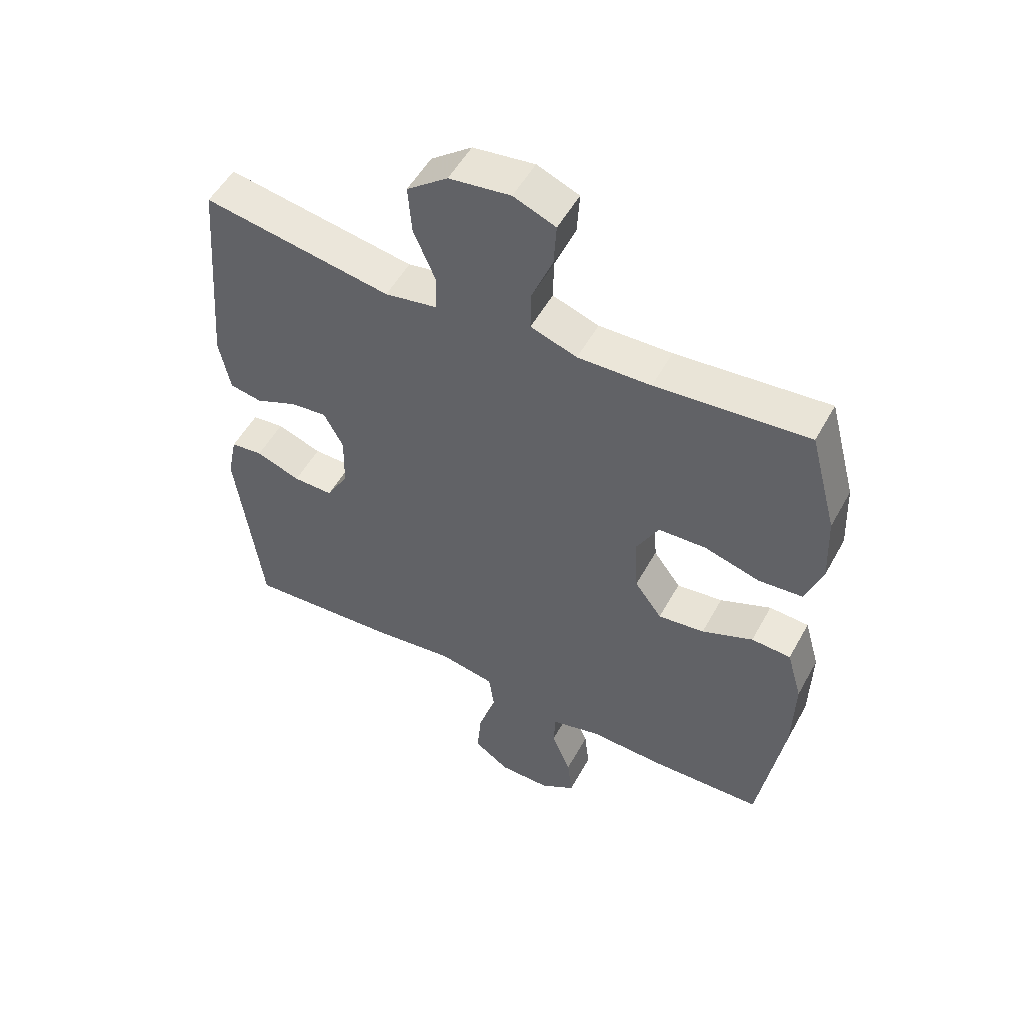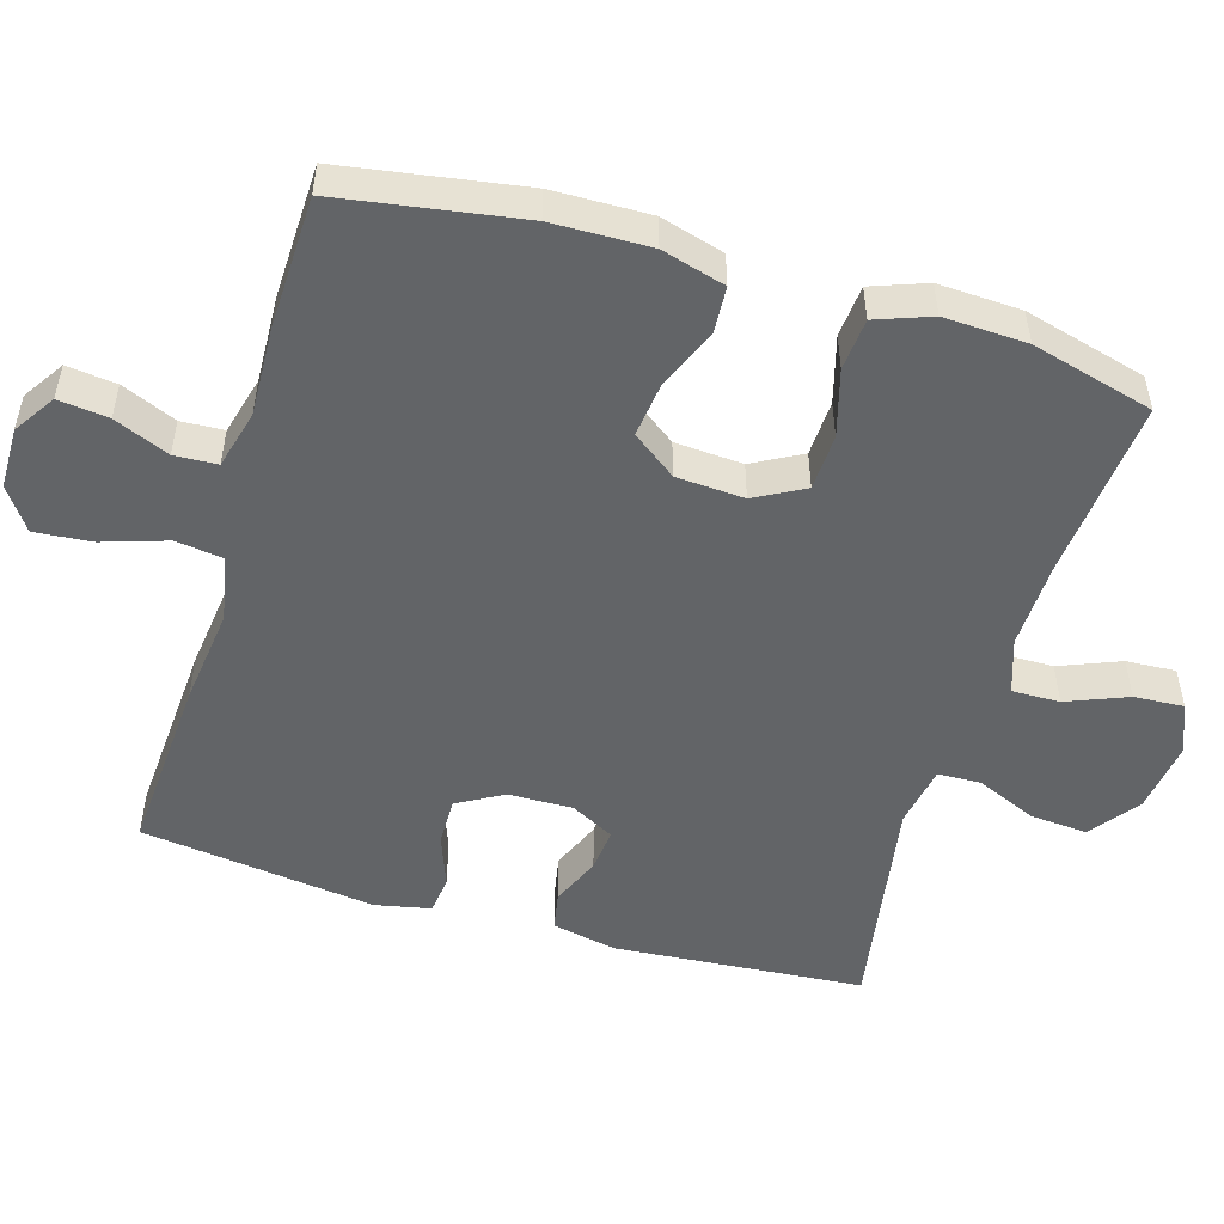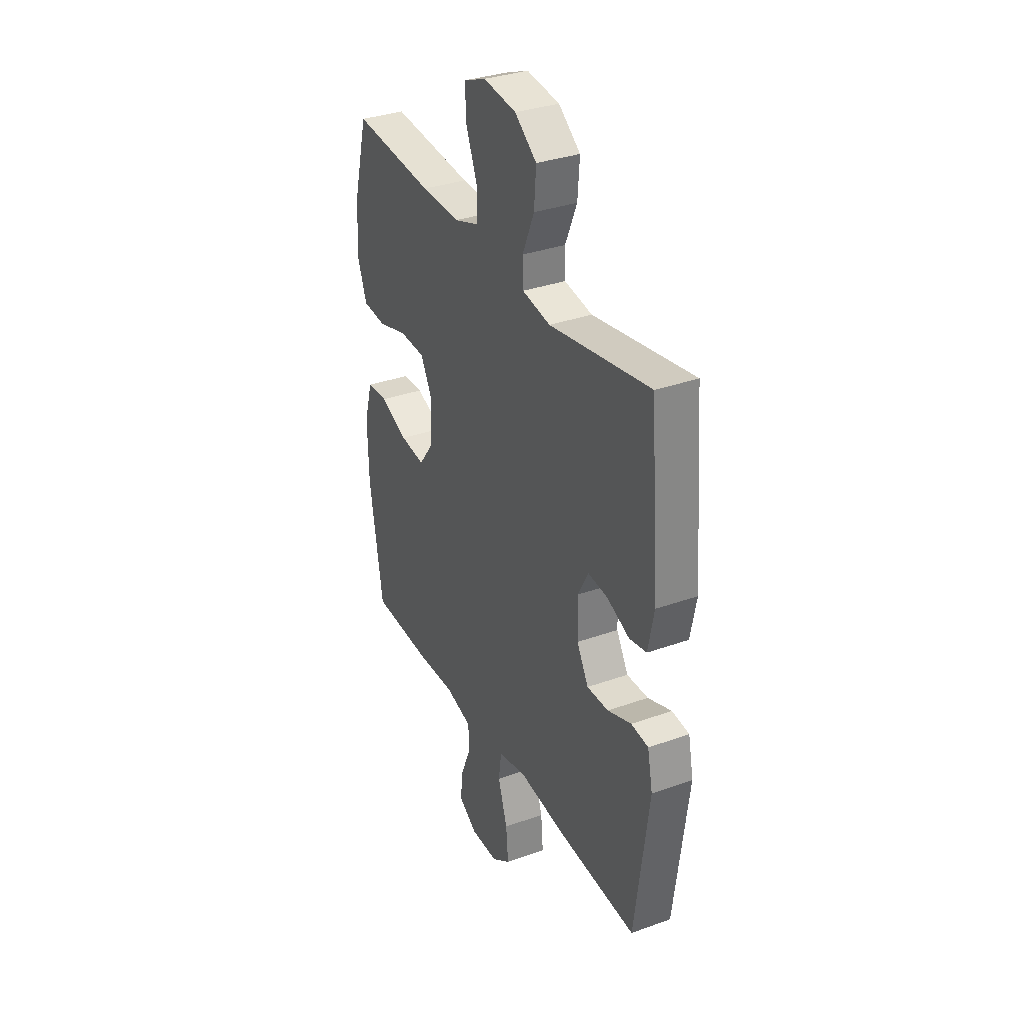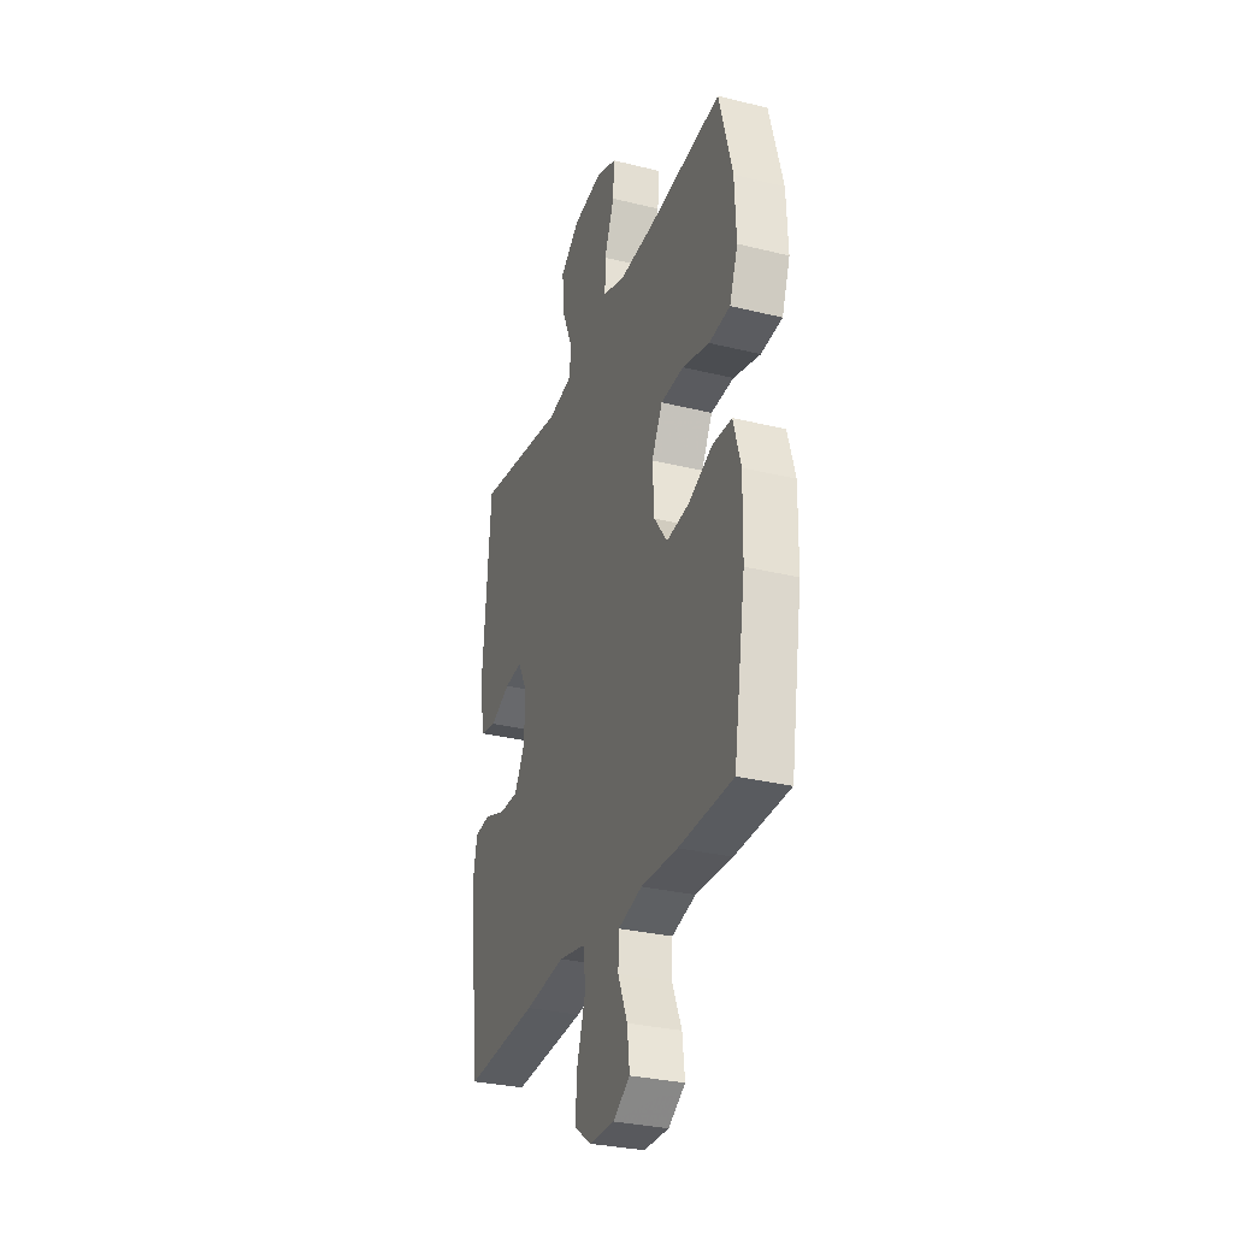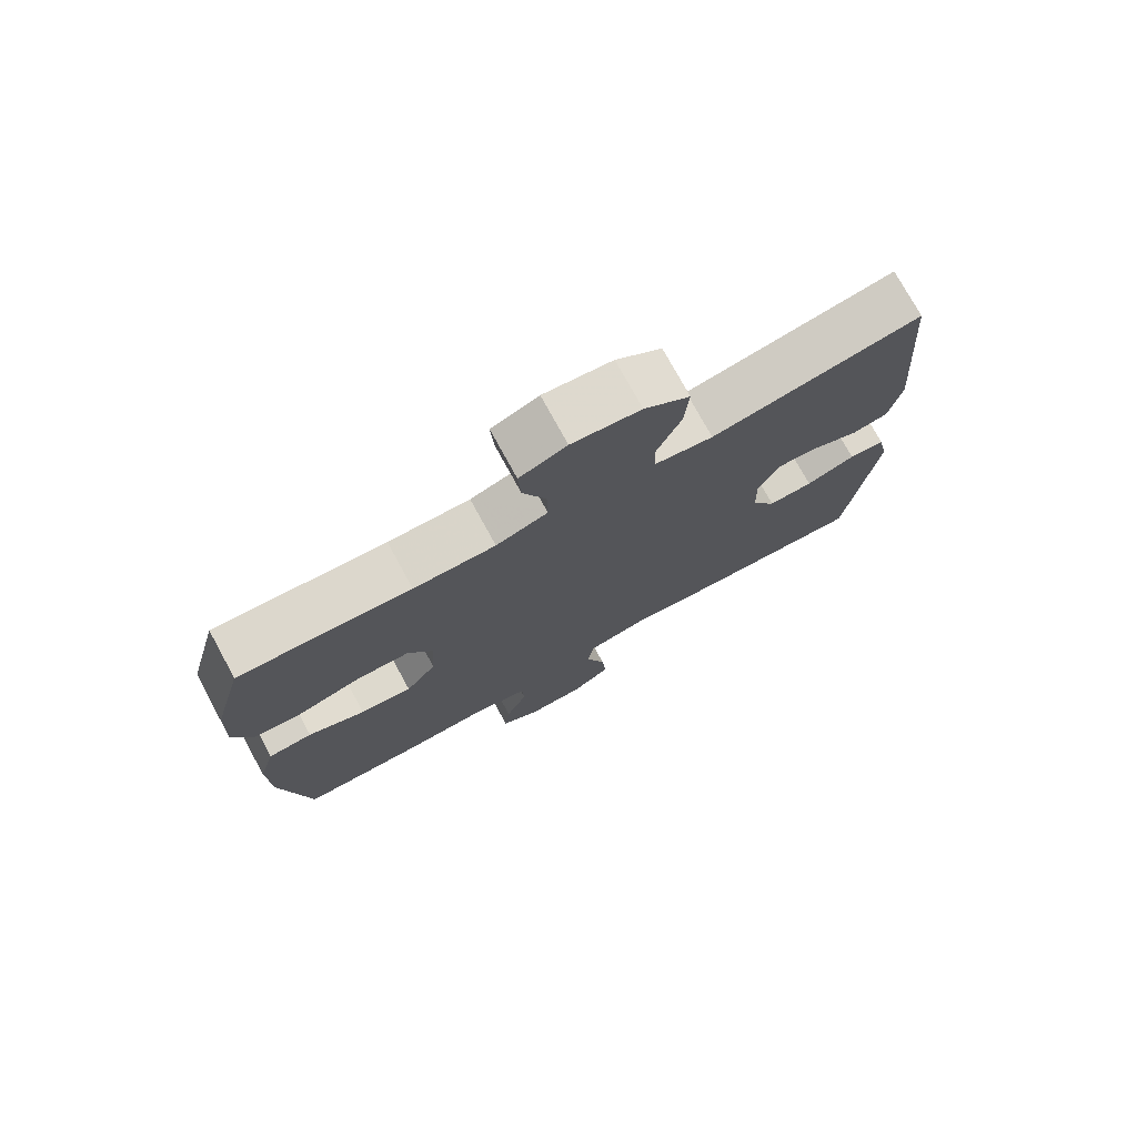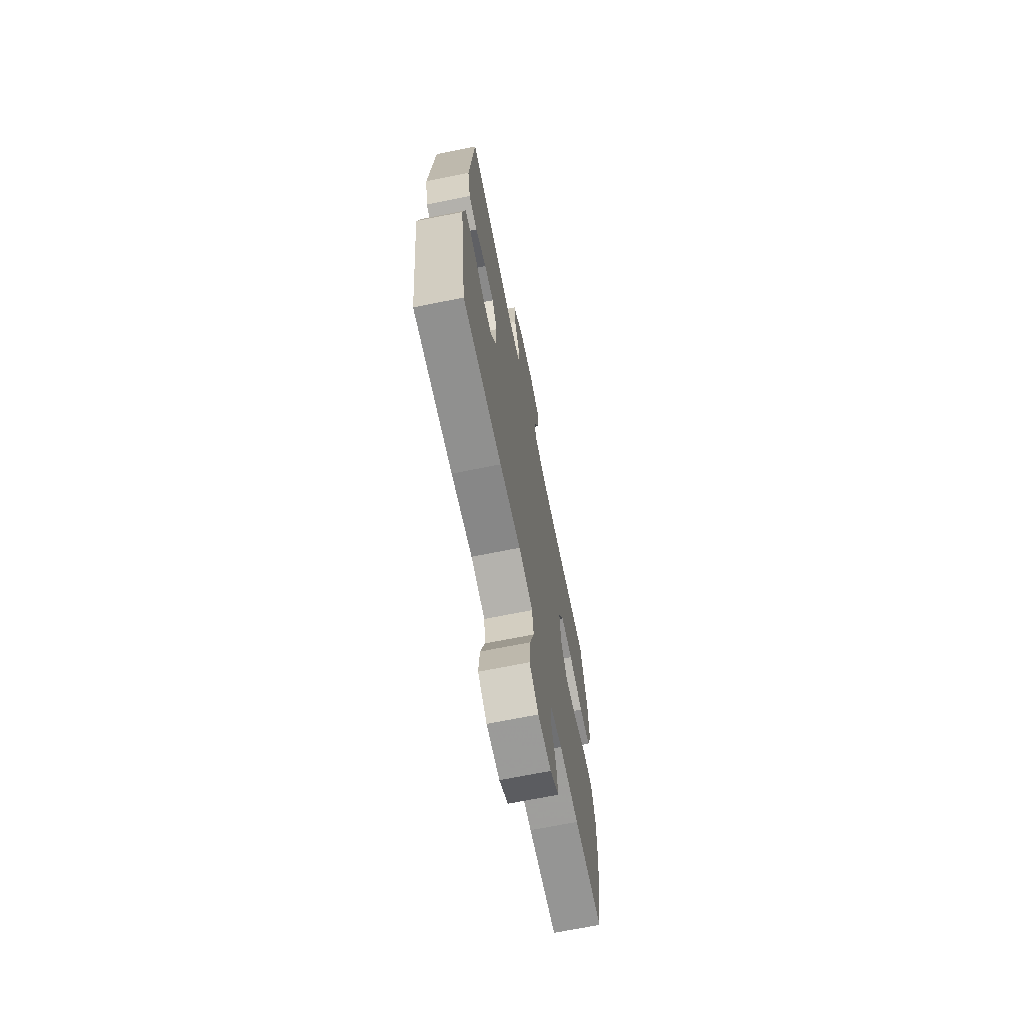
<metadata>
{"format":"obj","ext":"obj","renderer":"f3d","projection":"perspective","resolution":1024,"background":"white","views":[{"elev":52.3,"azim":-151.8,"up":"+Z"},{"elev":-51.1,"azim":-106.7,"up":"+Y"},{"elev":33.6,"azim":63.9,"up":"+Z"},{"elev":-30.8,"azim":-109.5,"up":"+Z"},{"elev":75.9,"azim":-28.7,"up":"+Z"},{"elev":-68.9,"azim":101.4,"up":"+Z"}]}
</metadata>
<code>
v -0.5 0.07 0.5
v -0.249 0.07 0.478
v -0.129 0.07 0.475
v -0.053 0.07 0.501
v -0.054 0.07 0.567
v -0.088 0.07 0.651
v -0.092 0.07 0.72
v -0.023 0.07 0.748
v 0.078 0.07 0.735
v 0.145 0.07 0.684
v 0.139 0.07 0.605
v 0.103 0.07 0.521
v 0.105 0.07 0.462
v 0.191 0.07 0.447
v 0.5 0.07 0.5
v 0.528 0.07 0.156
v 0.51 0.07 0.066
v 0.457 0.07 0.056
v 0.388 0.07 0.085
v 0.328 0.07 0.091
v 0.296 0.07 0.031
v 0.298 0.07 -0.058
v 0.334 0.07 -0.121
v 0.4 0.07 -0.12
v 0.473 0.07 -0.093
v 0.526 0.07 -0.099
v 0.542 0.07 -0.176
v 0.5 0.07 -0.5
v 0.25 0.07 -0.485
v 0.115 0.07 -0.469
v 0.024 0.07 -0.487
v 0.015 0.07 -0.552
v 0.044 0.07 -0.641
v 0.051 0.07 -0.72
v -0.007 0.07 -0.761
v -0.092 0.07 -0.762
v -0.149 0.07 -0.725
v -0.141 0.07 -0.656
v -0.109 0.07 -0.58
v -0.112 0.07 -0.521
v -0.193 0.07 -0.5
v -0.317 0.07 -0.505
v -0.5 0.07 -0.5
v -0.541 0.07 -0.249
v -0.544 0.07 -0.114
v -0.519 0.07 -0.026
v -0.454 0.07 -0.022
v -0.37 0.07 -0.057
v -0.294 0.07 -0.066
v -0.249 0.07 -0.005
v -0.243 0.07 0.089
v -0.28 0.07 0.157
v -0.358 0.07 0.16
v -0.45 0.07 0.134
v -0.522 0.07 0.14
v -0.55 0.07 0.216
v -0.545 0.07 0.331
v -0.5 0 0.5
v -0.249 0 0.478
v -0.129 0 0.475
v -0.053 0 0.501
v -0.054 0 0.567
v -0.088 0 0.651
v -0.092 0 0.72
v -0.023 0 0.748
v 0.078 0 0.735
v 0.145 0 0.684
v 0.139 0 0.605
v 0.103 0 0.521
v 0.105 0 0.462
v 0.191 0 0.447
v 0.5 0 0.5
v 0.528 0 0.156
v 0.51 0 0.066
v 0.457 0 0.056
v 0.388 0 0.085
v 0.328 0 0.091
v 0.296 0 0.031
v 0.298 0 -0.058
v 0.334 0 -0.121
v 0.4 0 -0.12
v 0.473 0 -0.093
v 0.526 0 -0.099
v 0.542 0 -0.176
v 0.5 0 -0.5
v 0.25 0 -0.485
v 0.115 0 -0.469
v 0.024 0 -0.487
v 0.015 0 -0.552
v 0.044 0 -0.641
v 0.051 0 -0.72
v -0.007 0 -0.761
v -0.092 0 -0.762
v -0.149 0 -0.725
v -0.141 0 -0.656
v -0.109 0 -0.58
v -0.112 0 -0.521
v -0.193 0 -0.5
v -0.317 0 -0.505
v -0.5 0 -0.5
v -0.541 0 -0.249
v -0.544 0 -0.114
v -0.519 0 -0.026
v -0.454 0 -0.022
v -0.37 0 -0.057
v -0.294 0 -0.066
v -0.249 0 -0.005
v -0.243 0 0.089
v -0.28 0 0.157
v -0.358 0 0.16
v -0.45 0 0.134
v -0.522 0 0.14
v -0.55 0 0.216
v -0.545 0 0.331
f 57 1 2
f 56 57 2
f 55 56 2
f 54 55 2
f 53 54 2
f 52 53 2 3
f 51 52 3 4
f 50 51 4
f 46 47 48
f 45 46 48
f 44 45 48
f 43 44 48
f 42 43 48
f 41 42 48
f 40 41 48 49
f 37 38 39
f 36 37 39
f 35 36 39
f 34 35 39
f 33 34 39
f 32 33 39
f 31 32 39 40
f 28 29 30
f 27 28 30
f 26 27 30
f 25 26 30
f 24 25 30
f 23 24 30 31
f 40 49 50
f 31 40 50
f 23 31 50
f 22 23 50
f 17 18 19
f 16 17 19
f 15 16 19
f 14 15 19
f 13 14 19 20
f 10 11 12
f 9 10 12
f 8 9 12
f 7 8 12
f 6 7 12
f 5 6 12
f 4 5 12 13
f 50 4 13
f 22 50 13
f 21 22 13
f 13 20 21
f 59 58 114
f 59 114 113
f 59 113 112
f 59 112 111
f 59 111 110
f 60 59 110 109
f 61 60 109 108
f 61 108 107
f 105 104 103
f 105 103 102
f 105 102 101
f 105 101 100
f 105 100 99
f 105 99 98
f 106 105 98 97
f 96 95 94
f 96 94 93
f 96 93 92
f 96 92 91
f 96 91 90
f 96 90 89
f 97 96 89 88
f 87 86 85
f 87 85 84
f 87 84 83
f 87 83 82
f 87 82 81
f 88 87 81 80
f 107 106 97
f 107 97 88
f 107 88 80
f 107 80 79
f 76 75 74
f 76 74 73
f 76 73 72
f 76 72 71
f 77 76 71 70
f 69 68 67
f 69 67 66
f 69 66 65
f 69 65 64
f 69 64 63
f 69 63 62
f 70 69 62 61
f 70 61 107
f 70 107 79
f 70 79 78
f 78 77 70
f 1 58 59 2
f 2 59 60 3
f 3 60 61 4
f 4 61 62 5
f 5 62 63 6
f 6 63 64 7
f 7 64 65 8
f 8 65 66 9
f 9 66 67 10
f 10 67 68 11
f 11 68 69 12
f 12 69 70 13
f 13 70 71 14
f 14 71 72 15
f 15 72 73 16
f 16 73 74 17
f 17 74 75 18
f 18 75 76 19
f 19 76 77 20
f 20 77 78 21
f 21 78 79 22
f 22 79 80 23
f 23 80 81 24
f 24 81 82 25
f 25 82 83 26
f 26 83 84 27
f 27 84 85 28
f 28 85 86 29
f 29 86 87 30
f 30 87 88 31
f 31 88 89 32
f 32 89 90 33
f 33 90 91 34
f 34 91 92 35
f 35 92 93 36
f 36 93 94 37
f 37 94 95 38
f 38 95 96 39
f 39 96 97 40
f 40 97 98 41
f 41 98 99 42
f 42 99 100 43
f 43 100 101 44
f 44 101 102 45
f 45 102 103 46
f 46 103 104 47
f 47 104 105 48
f 48 105 106 49
f 49 106 107 50
f 50 107 108 51
f 51 108 109 52
f 52 109 110 53
f 53 110 111 54
f 54 111 112 55
f 55 112 113 56
f 56 113 114 57
f 57 114 58 1

</code>
